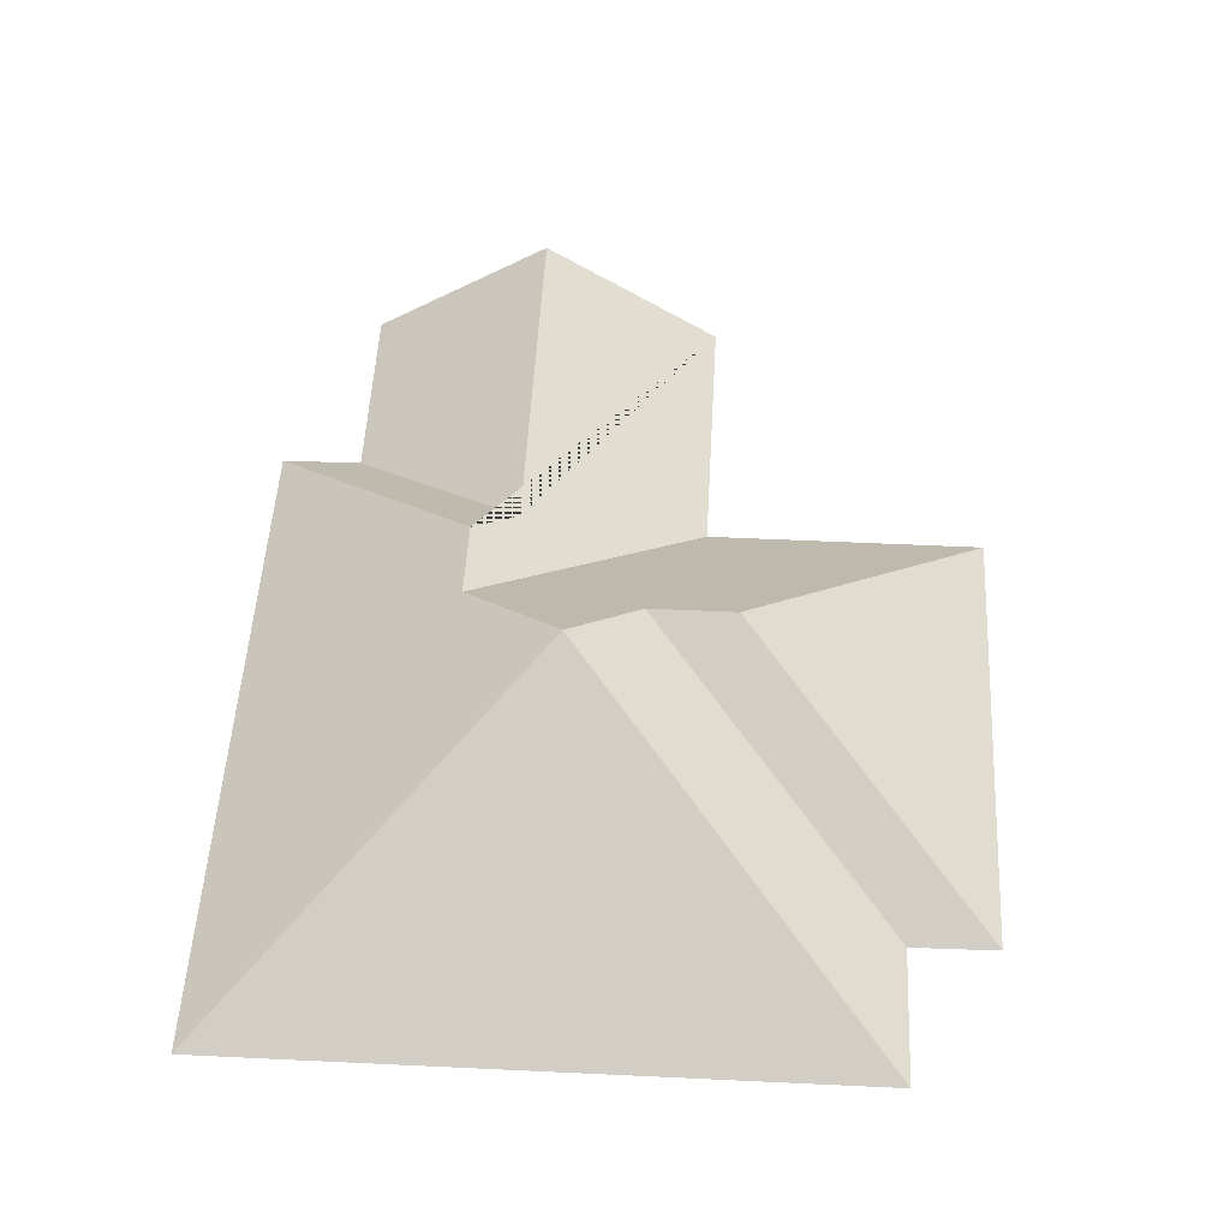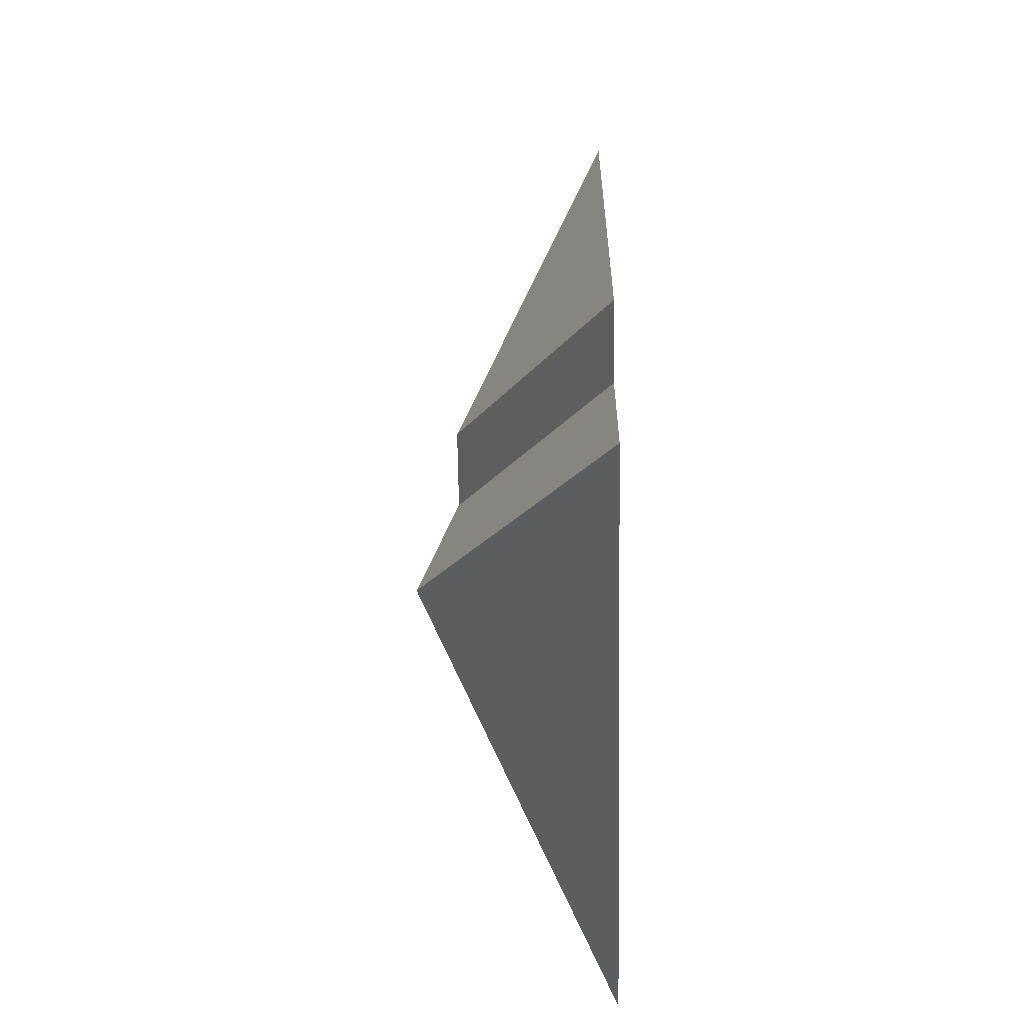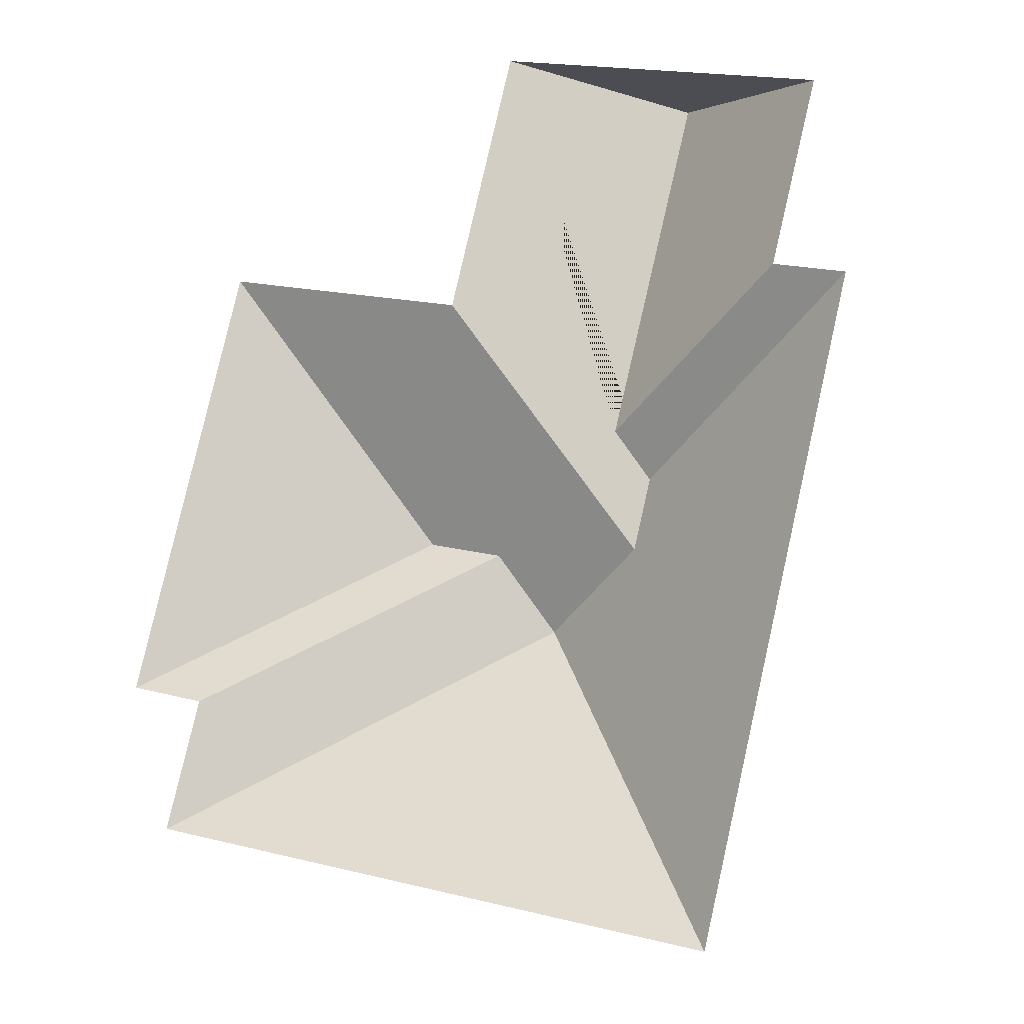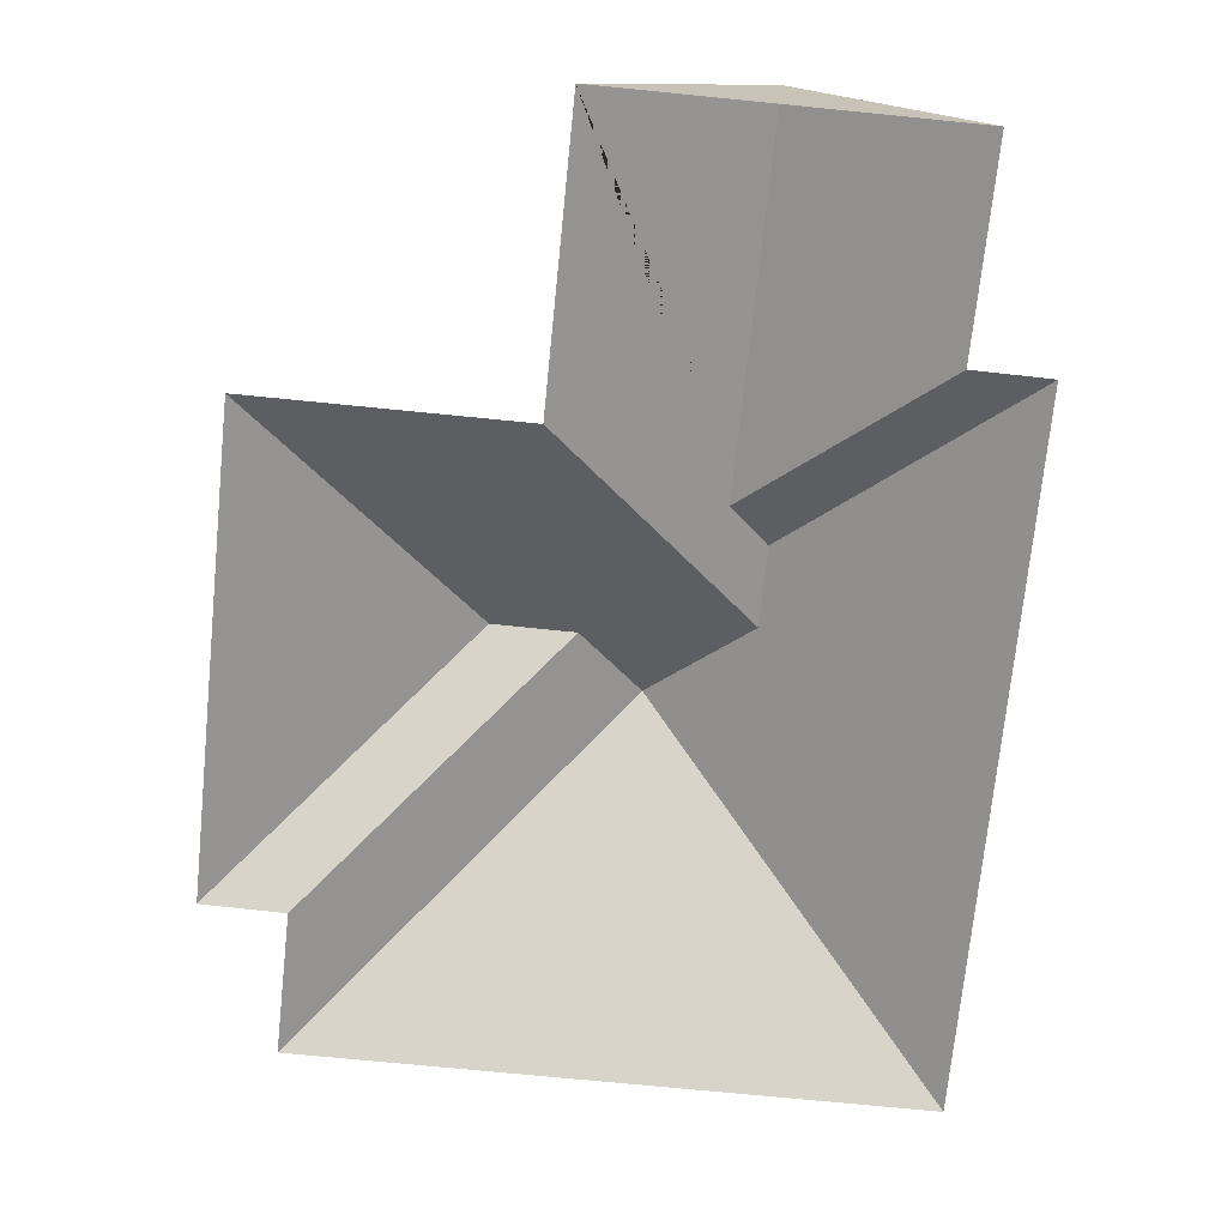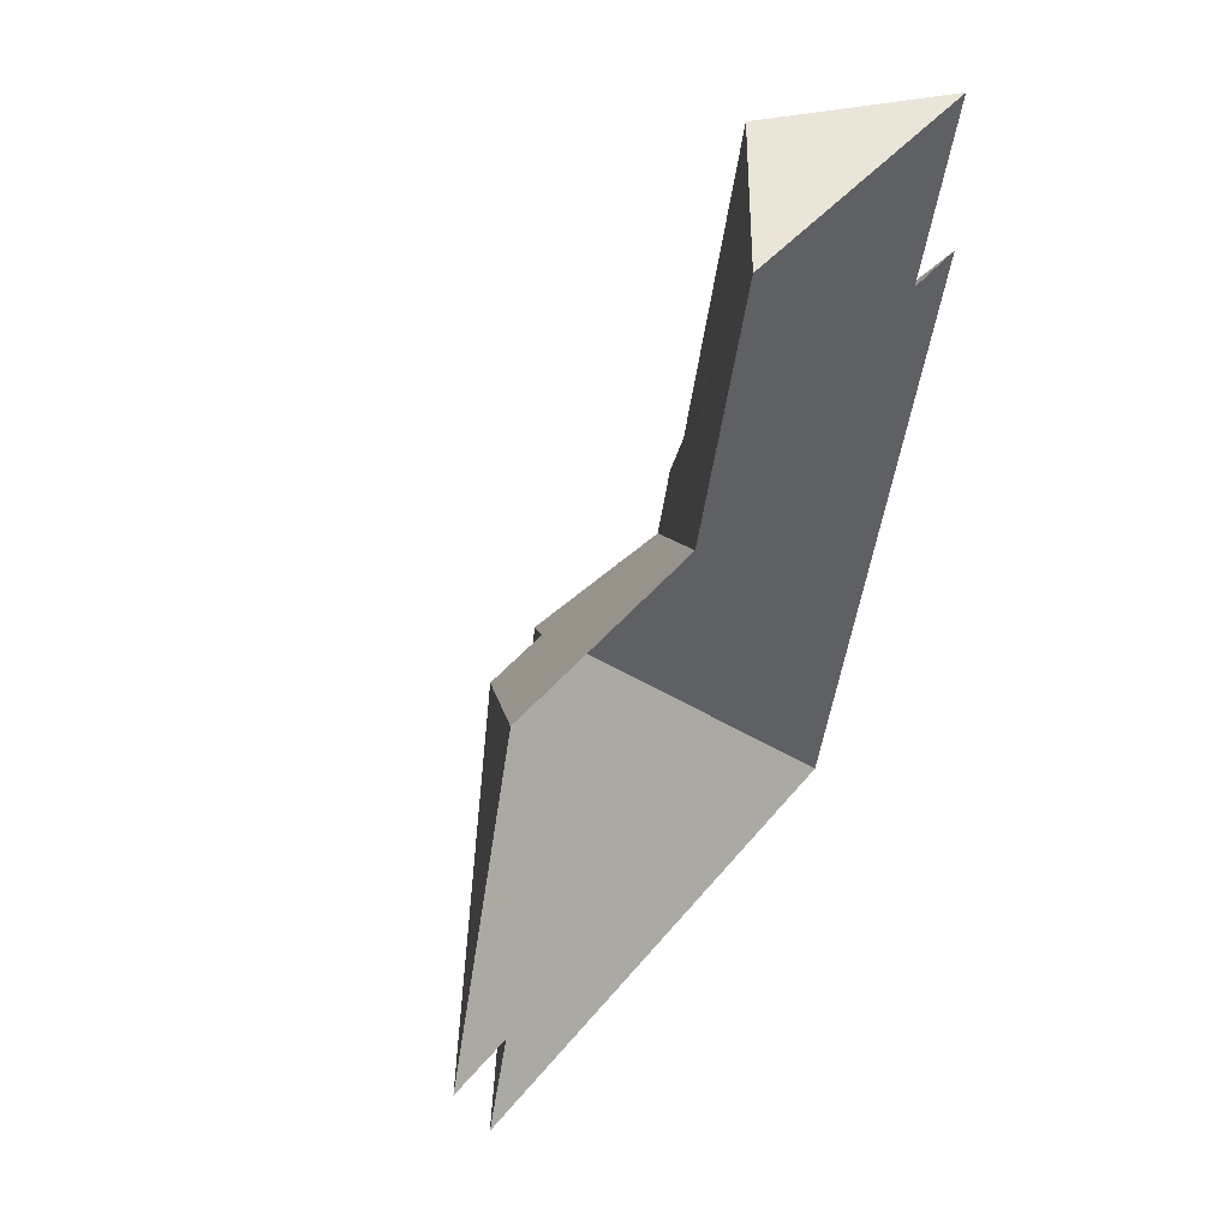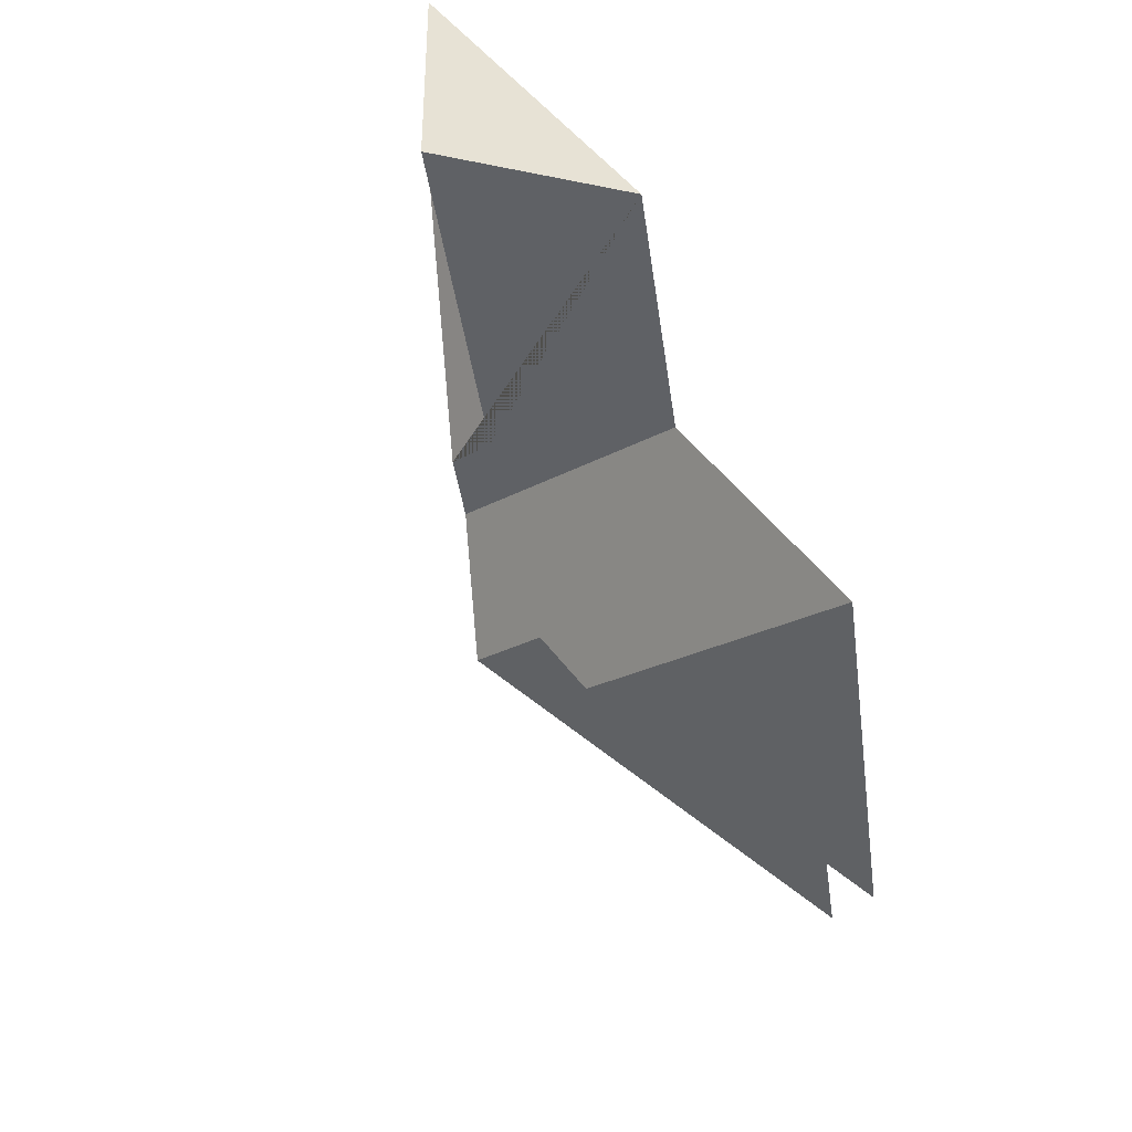
<metadata>
{"format":"obj","ext":"obj","renderer":"f3d","projection":"perspective","resolution":1024,"background":"white","views":[{"elev":48.4,"azim":-163.2,"up":"+Y"},{"elev":-50.6,"azim":-88.9,"up":"+Z"},{"elev":-15.2,"azim":21.2,"up":"+Z"},{"elev":-71.1,"azim":8.0,"up":"+Y"},{"elev":54.8,"azim":-55.7,"up":"+Z"},{"elev":61.3,"azim":-123.9,"up":"+Z"}]}
</metadata>
<code>
o BK39_500_017031_0019_roof
v 29.54 75 -304.2
v 235.1 75 -354.3
v 41.32 75 -257.2
v 13.97 75 -250.1
v 156.9 145 -225.8
v 140 129.4 -197.4
v 112.3 129.3 -190.5
v 197.1 123.1 -201.6
v 203.6 123.1 -175
v 193.2 113.8 -157.6
v 142.5 75 -113.7
v 52.62 75 -91.74
v 266 75 -114.6
v 292 75 -121.3
v 283.3 75 -46.41
v 224.4 114.2 -32.03
v 165.9 75 -17.77
v 29.54 0 -304.2
v 235.1 0 -354.3
v 292 0 -121.3
v 266 0 -114.6
v 283.3 0 -46.41
v 165.9 0 -17.77
v 142.5 0 -113.7
v 52.62 0 -91.74
v 13.97 0 -250.1
v 41.32 0 -257.2
f 17 11 8 9 10 16
f 15 13 10 16
f 14 9 10 13
f 2 14 9 8 5
f 1 5 2
f 3 6 5 1
f 4 7 6 3
f 12 4 7
f 11 12 7 6 5 8
f 15 16 17

</code>
